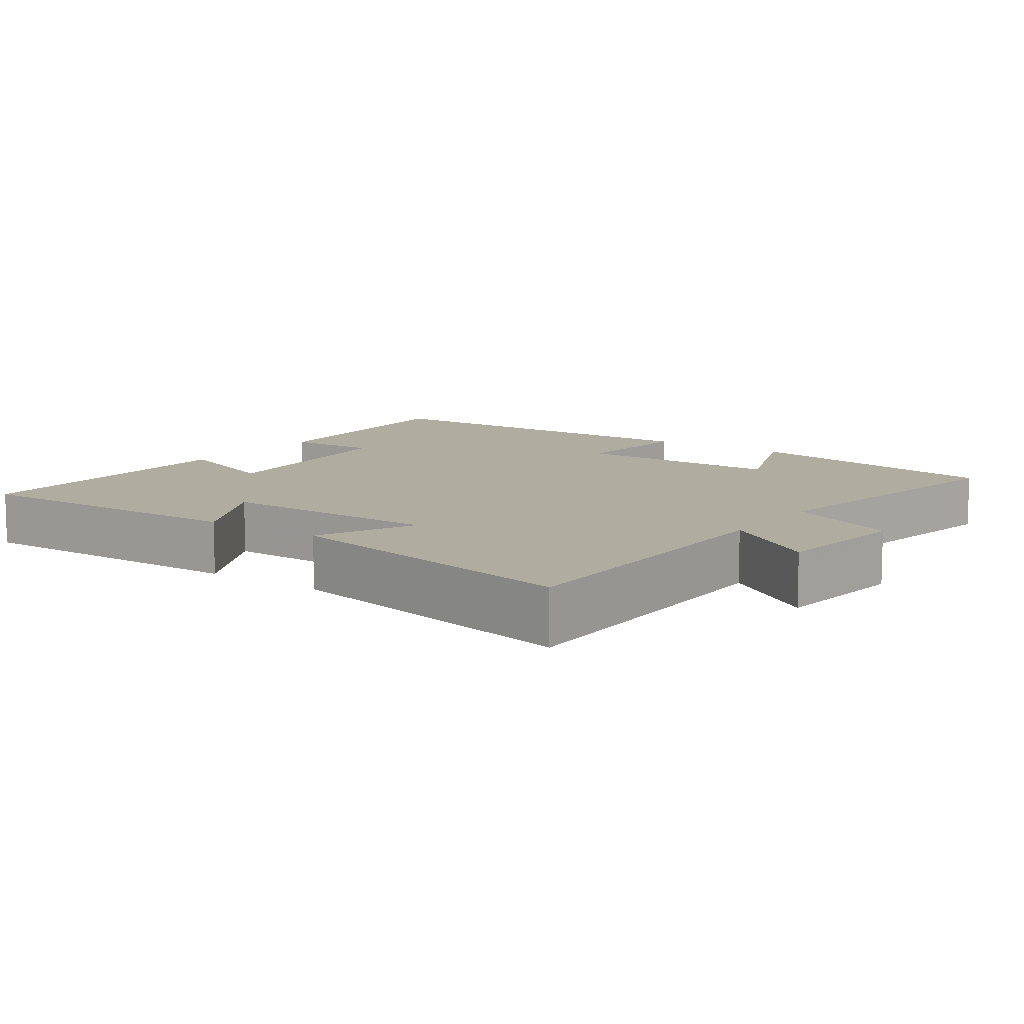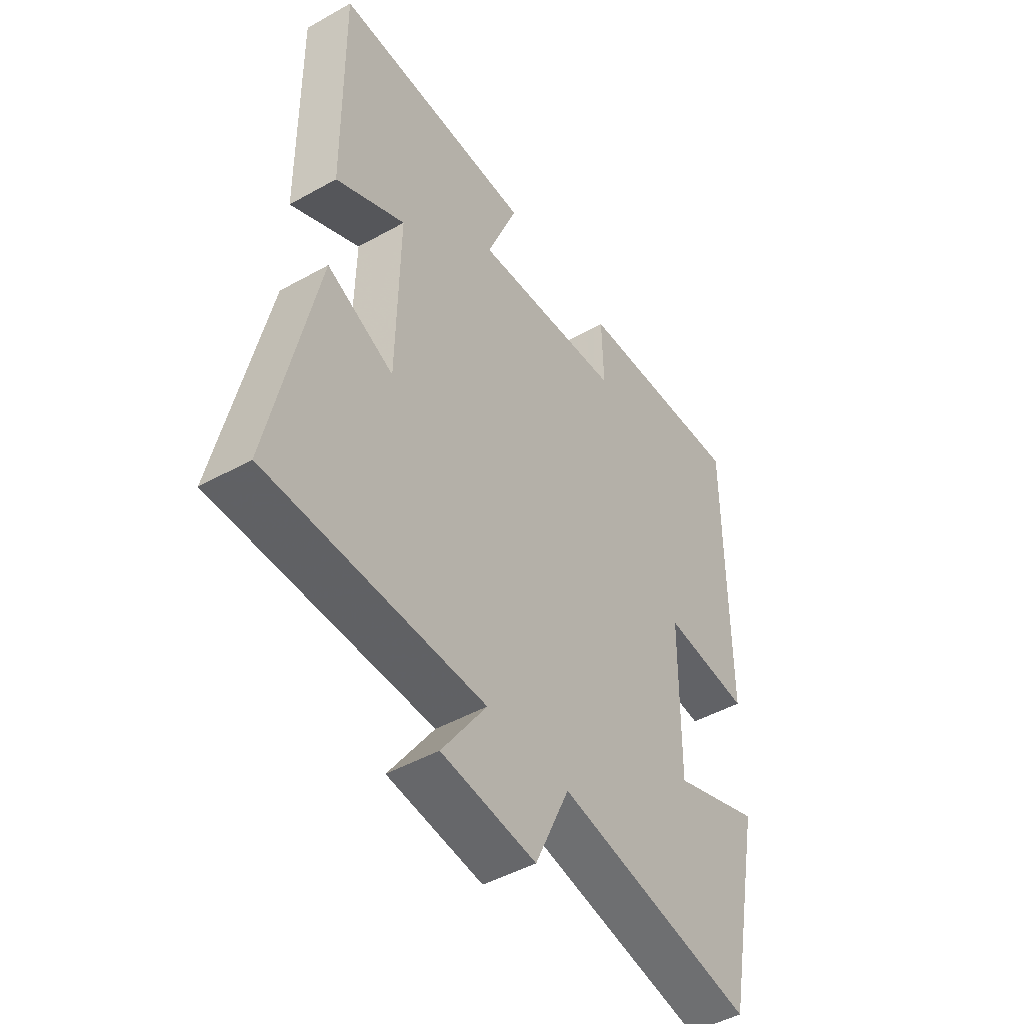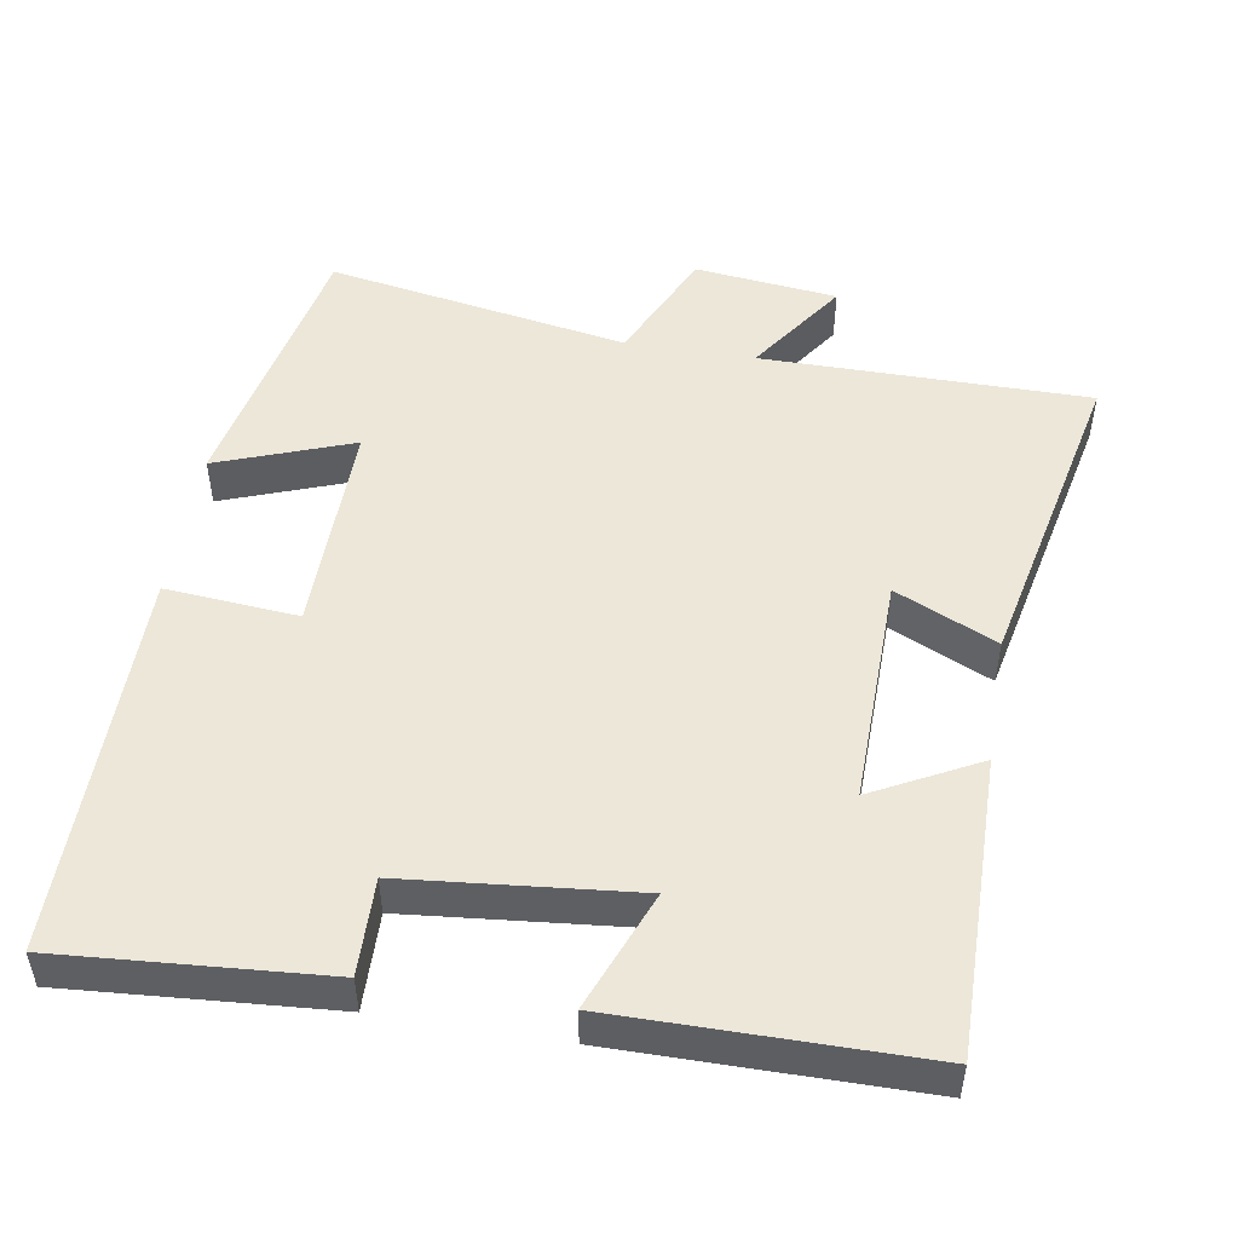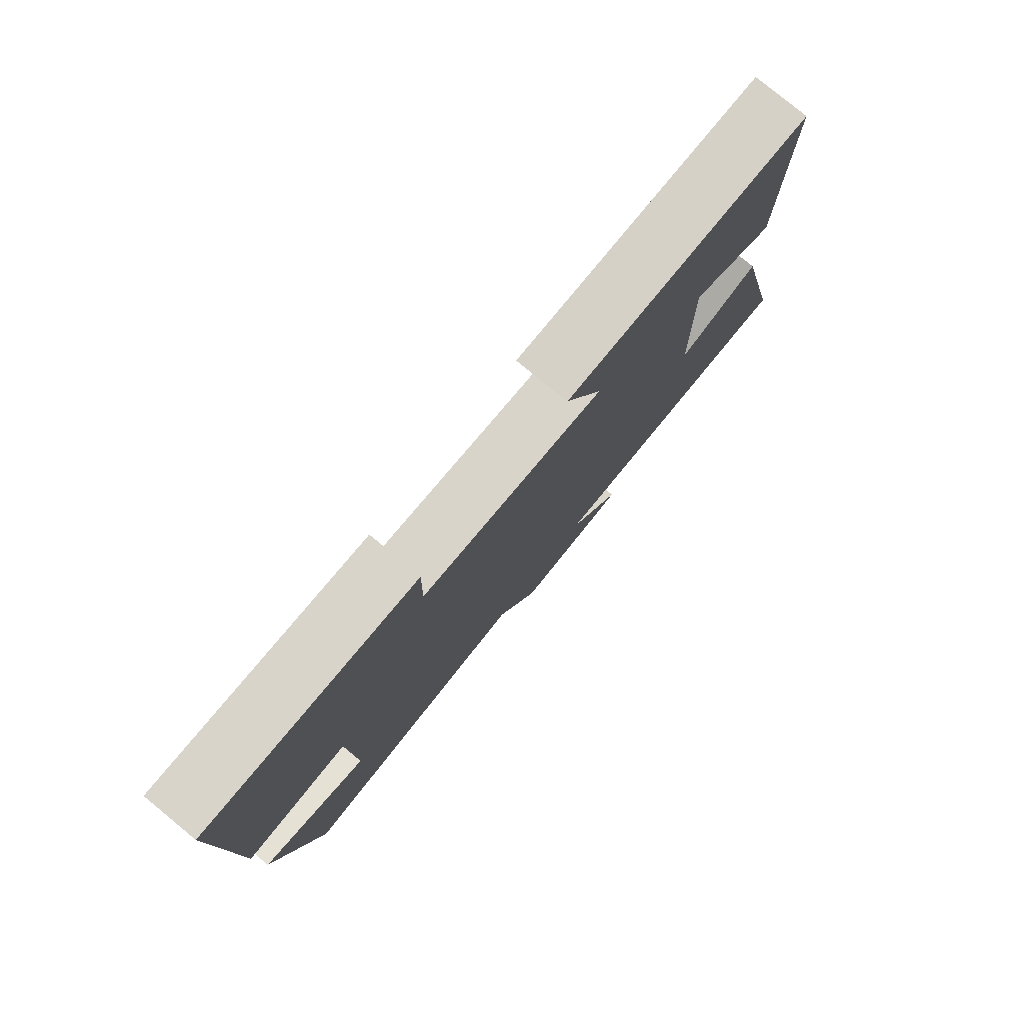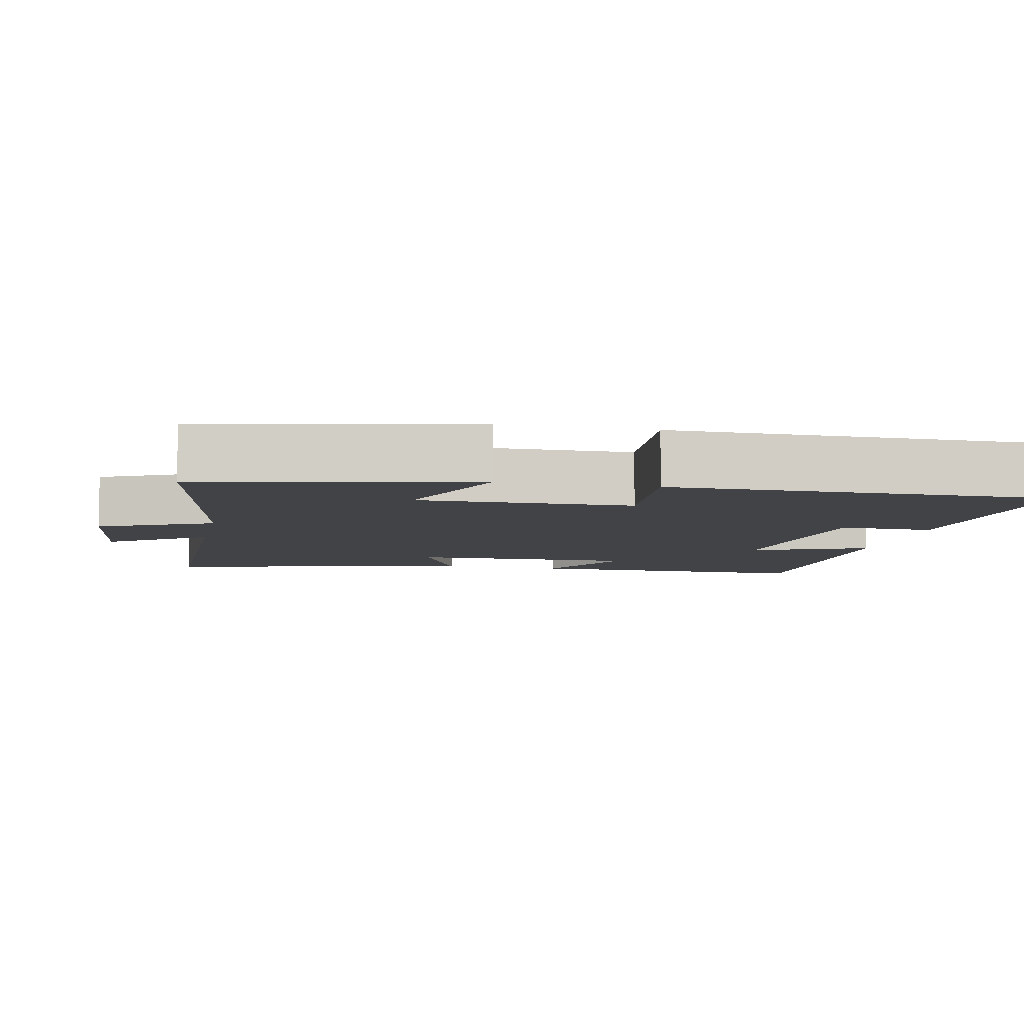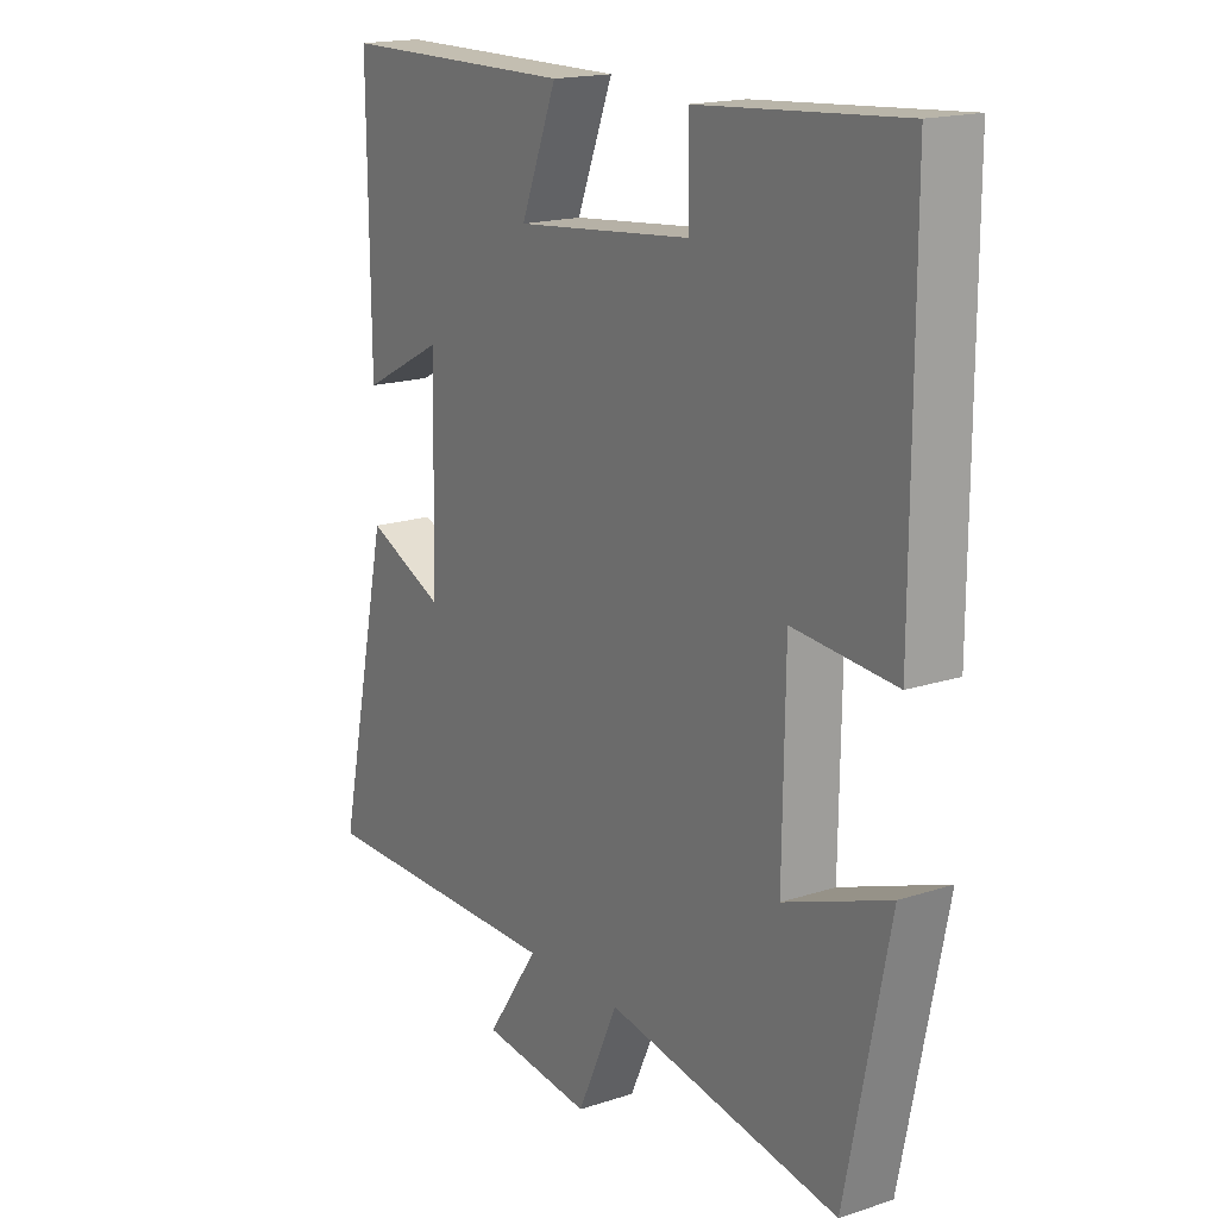
<metadata>
{"format":"obj","ext":"obj","renderer":"f3d","projection":"perspective","resolution":1024,"background":"white","views":[{"elev":9.9,"azim":125.0,"up":"+Y"},{"elev":-46.9,"azim":122.5,"up":"+Z"},{"elev":50.1,"azim":9.4,"up":"+Y"},{"elev":79.7,"azim":-50.6,"up":"+Z"},{"elev":-7.2,"azim":-101.8,"up":"+Y"},{"elev":17.3,"azim":-123.2,"up":"+Z"}]}
</metadata>
<code>
v 0.592 0.07 -0.499
v 0.152 0.07 -0.5
v 0.243 0.07 -0.633
v 0.051 0.07 -0.655
v -0.02 0.07 -0.5
v -0.425 0.07 -0.571
v -0.5 0.07 -0.202
v -0.318 0.07 -0.269
v -0.322 0.07 0.021
v -0.5 0.07 0.006
v -0.501 0.07 0.526
v -0.147 0.07 0.5
v -0.15 0.07 0.371
v 0.158 0.07 0.341
v 0.095 0.07 0.5
v 0.504 0.07 0.499
v 0.5 0.07 0.1
v 0.358 0.07 0.174
v 0.364 0.07 -0.134
v 0.5 0.07 -0.072
v 0.592 0 -0.499
v 0.152 0 -0.5
v 0.243 0 -0.633
v 0.051 0 -0.655
v -0.02 0 -0.5
v -0.425 0 -0.571
v -0.5 0 -0.202
v -0.318 0 -0.269
v -0.322 0 0.021
v -0.5 0 0.006
v -0.501 0 0.526
v -0.147 0 0.5
v -0.15 0 0.371
v 0.158 0 0.341
v 0.095 0 0.5
v 0.504 0 0.499
v 0.5 0 0.1
v 0.358 0 0.174
v 0.364 0 -0.134
v 0.5 0 -0.072
f 19 20 1 2
f 18 19 2
f 15 16 17 18
f 14 15 18
f 13 14 18 2
f 10 11 12 13
f 9 10 13
f 8 9 13 2
f 5 6 7 8
f 5 8 2 3
f 3 4 5
f 22 21 40 39
f 22 39 38
f 38 37 36 35
f 38 35 34
f 22 38 34 33
f 33 32 31 30
f 33 30 29
f 22 33 29 28
f 28 27 26 25
f 23 22 28 25
f 25 24 23
f 1 21 22 2
f 2 22 23 3
f 3 23 24 4
f 4 24 25 5
f 5 25 26 6
f 6 26 27 7
f 7 27 28 8
f 8 28 29 9
f 9 29 30 10
f 10 30 31 11
f 11 31 32 12
f 12 32 33 13
f 13 33 34 14
f 14 34 35 15
f 15 35 36 16
f 16 36 37 17
f 17 37 38 18
f 18 38 39 19
f 19 39 40 20
f 20 40 21 1

</code>
